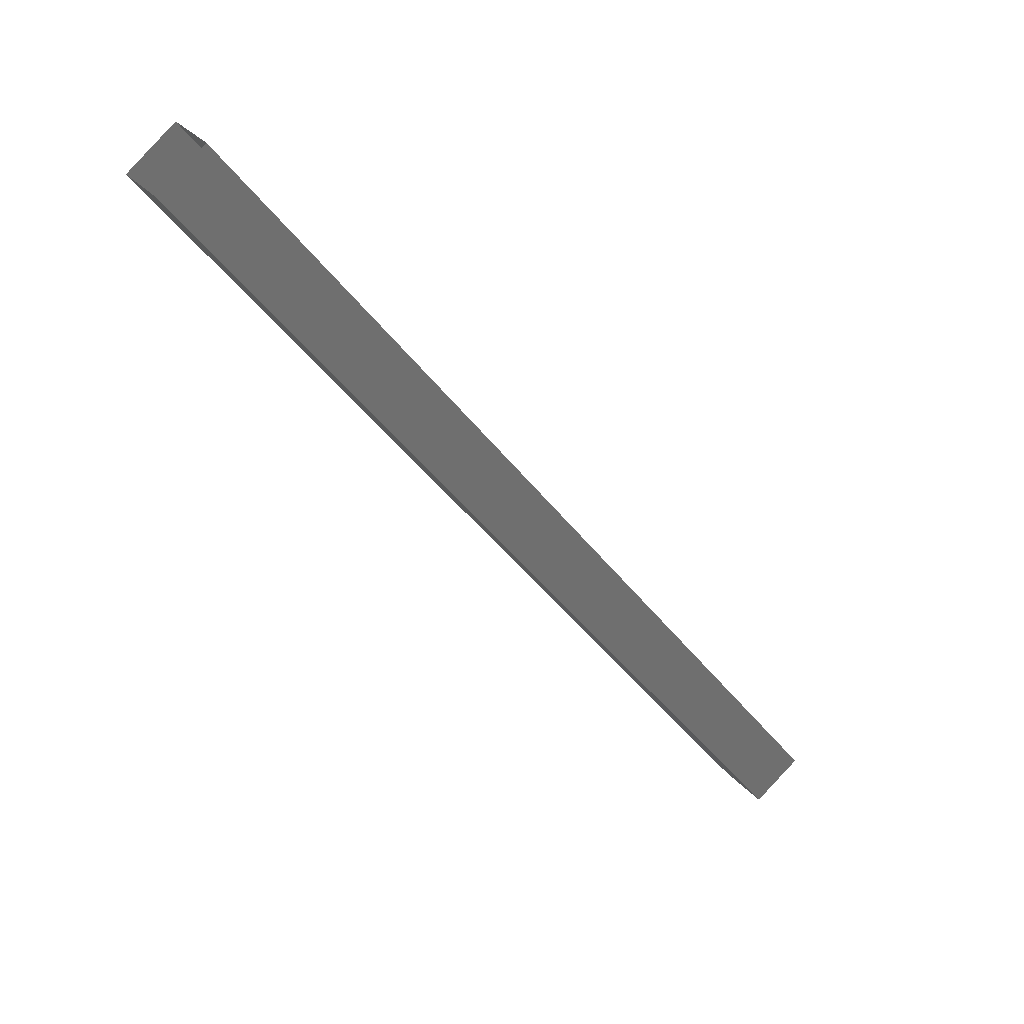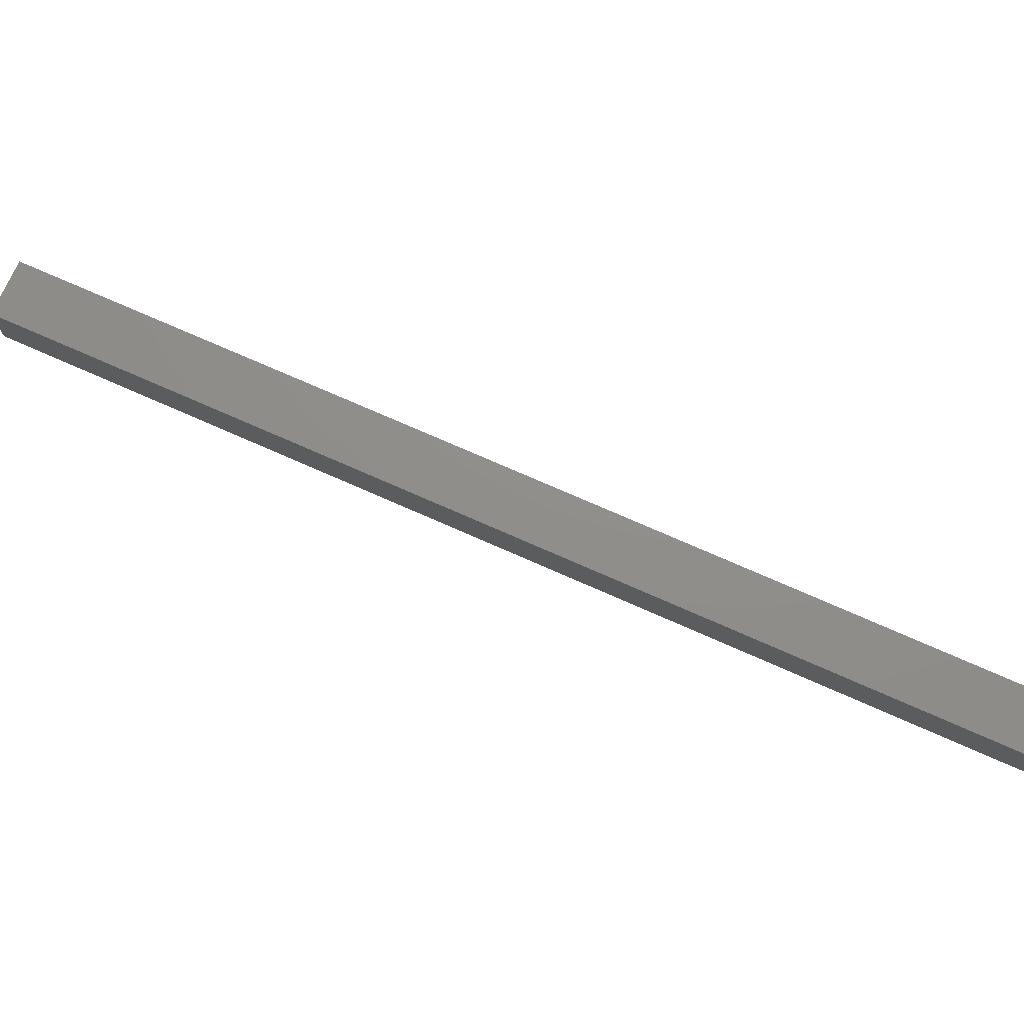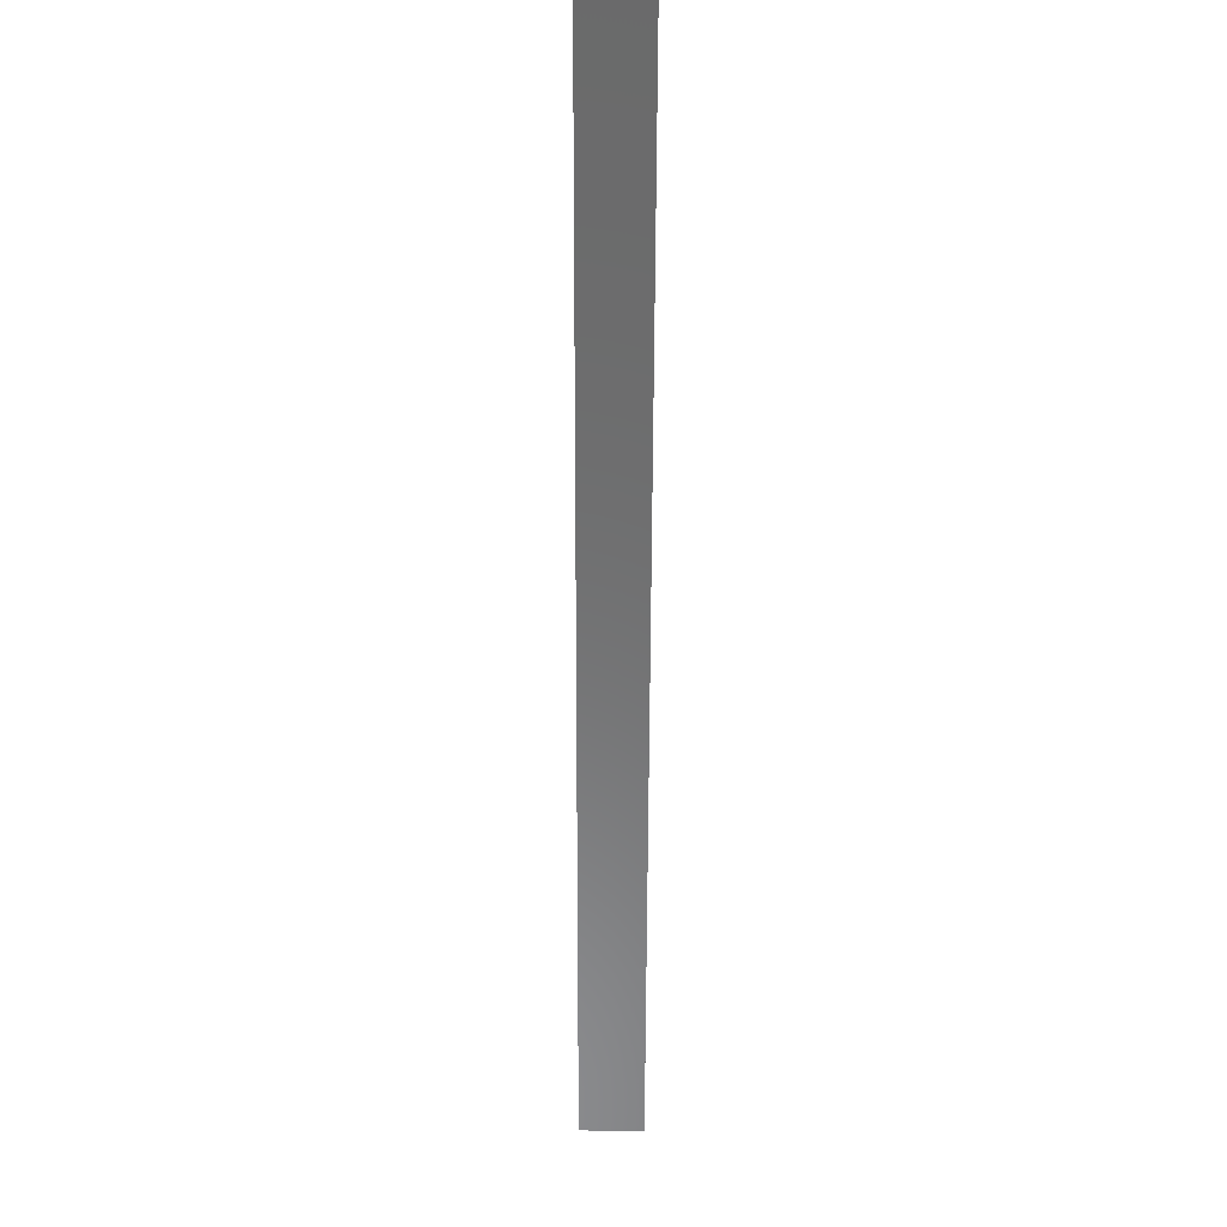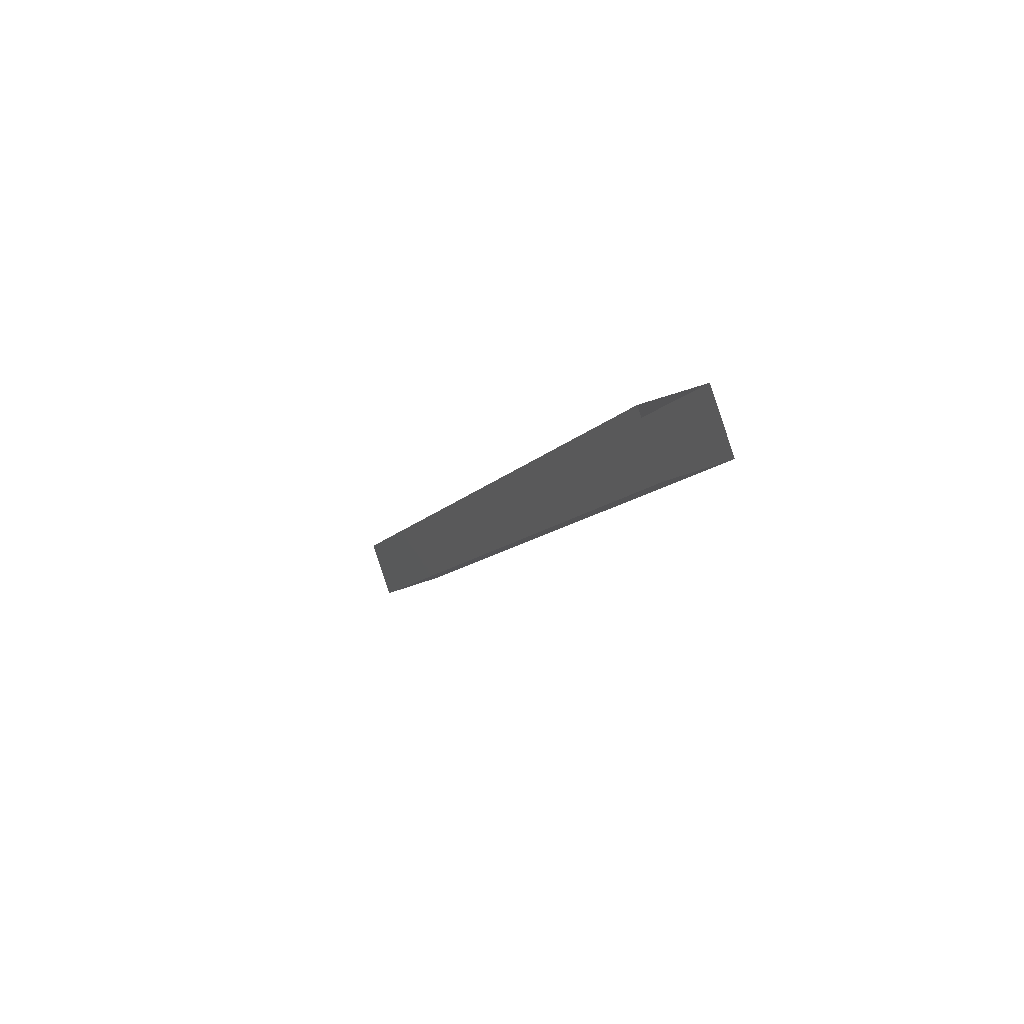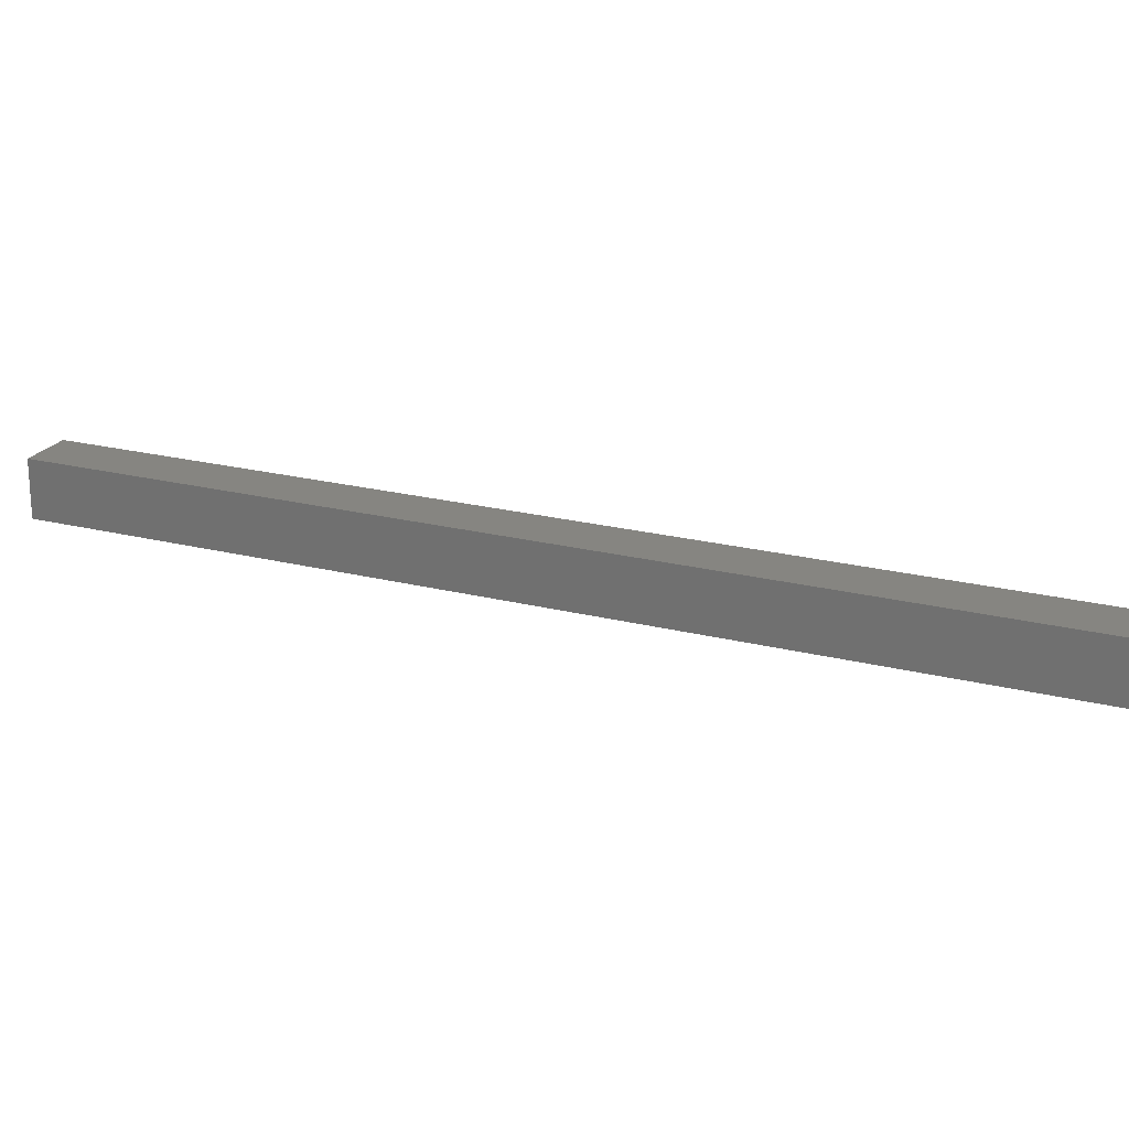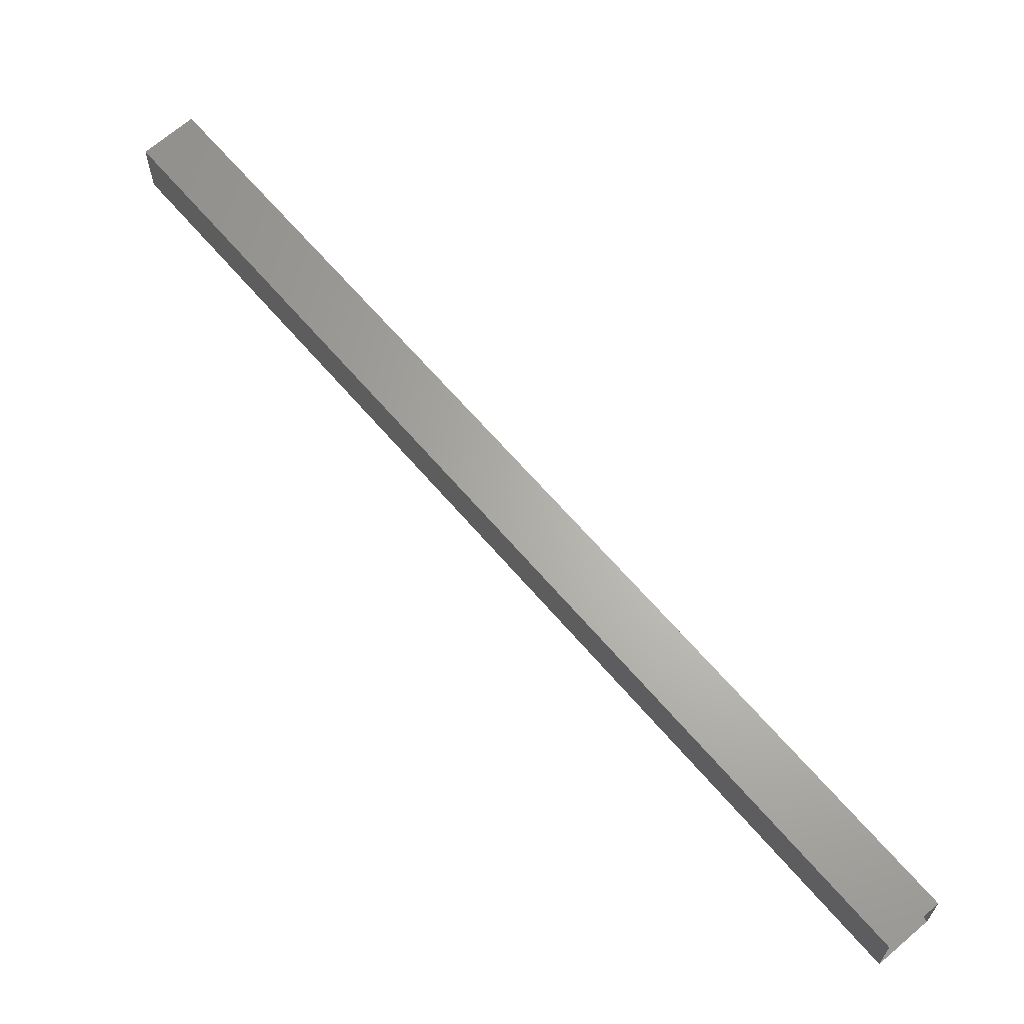
<metadata>
{"format":"stl","ext":"stl","renderer":"f3d","projection":"perspective","resolution":1024,"background":"white","views":[{"elev":29.1,"azim":-31.6,"up":"+Z"},{"elev":73.2,"azim":76.1,"up":"+Y"},{"elev":70.5,"azim":90.3,"up":"+Z"},{"elev":47.9,"azim":-113.0,"up":"+Z"},{"elev":21.3,"azim":-103.3,"up":"+Y"},{"elev":65.1,"azim":-78.3,"up":"+Y"}]}
</metadata>
<code>
# stl→obj: 8 verts, 10 faces
v -847.9 -8.371 106
v -847.9 -7.371 106
v -847.1 -7.371 106.5
v -858.2 -7.372 120.8
v -847.1 -8.371 106.5
v -858.2 -8.372 120.8
v -858.9 -8.372 120.2
v -858.9 -7.372 120.2
f 1 2 3
f 3 2 4
f 4 5 3
f 6 5 4
f 1 5 6
f 6 7 1
f 1 7 2
f 2 7 8
f 8 4 2
f 3 5 1

</code>
